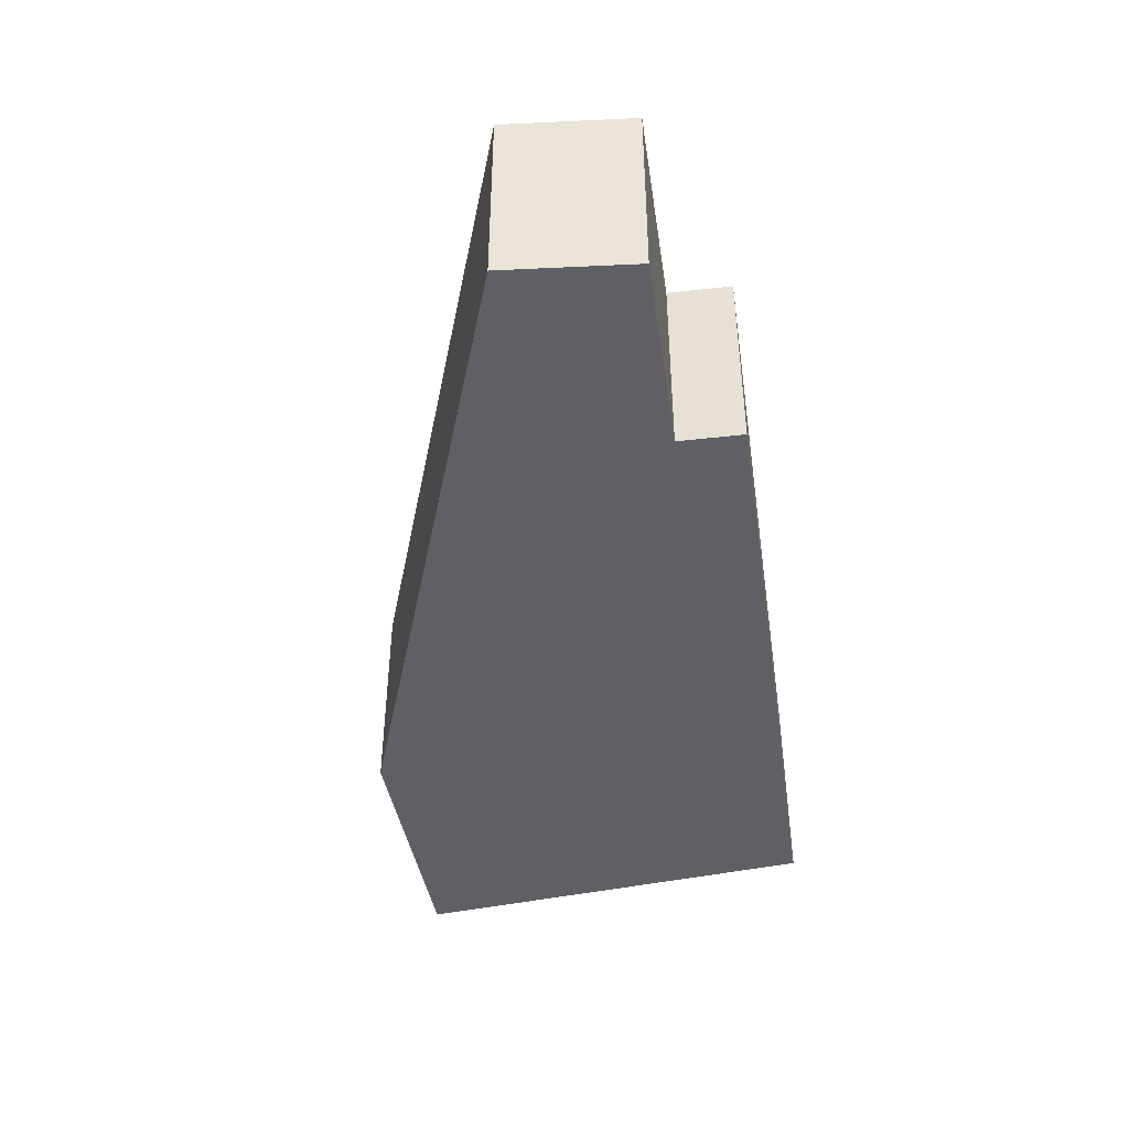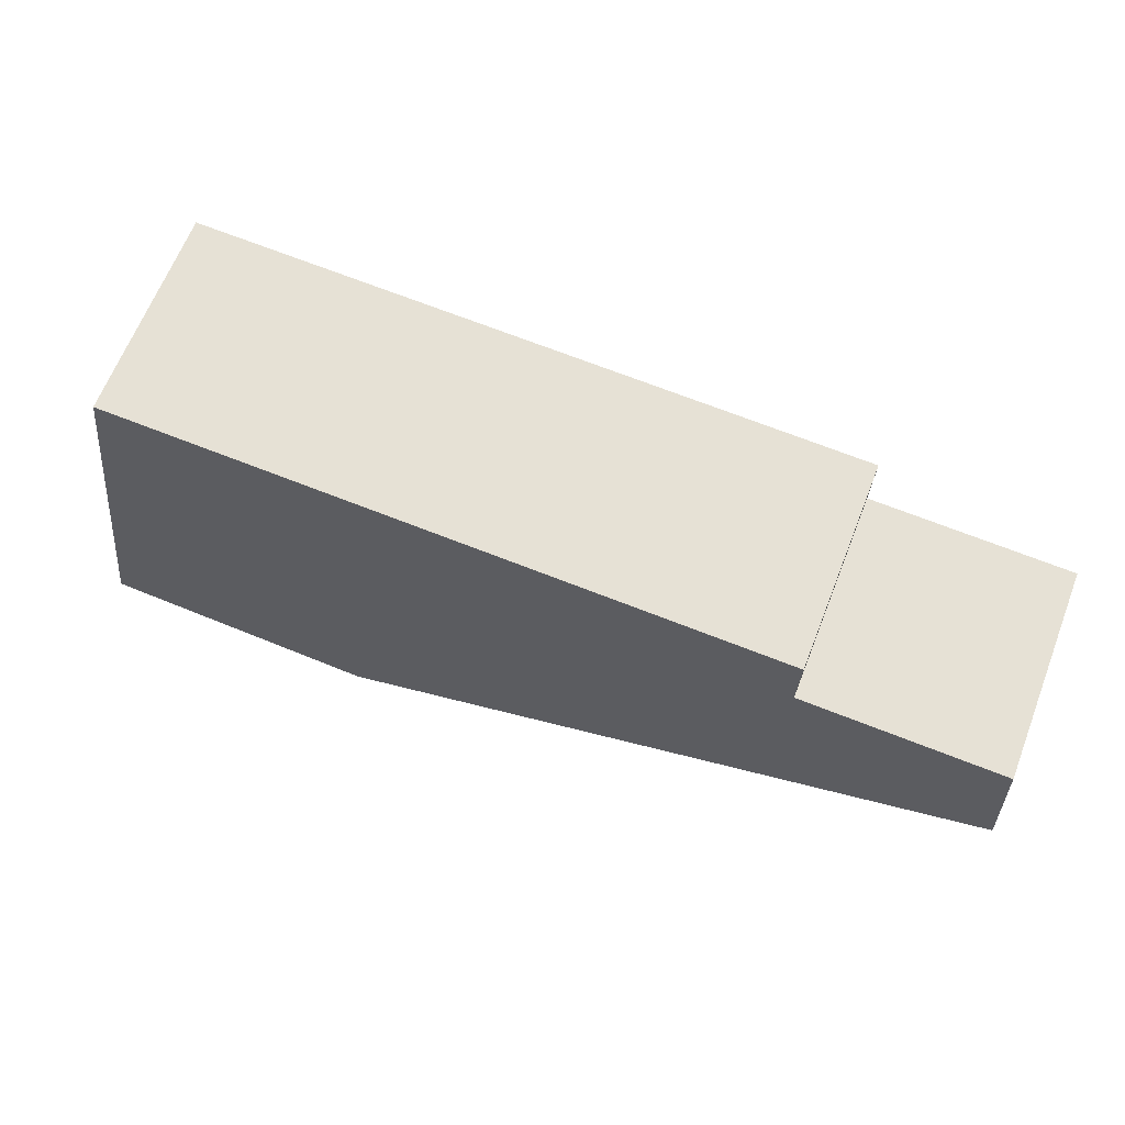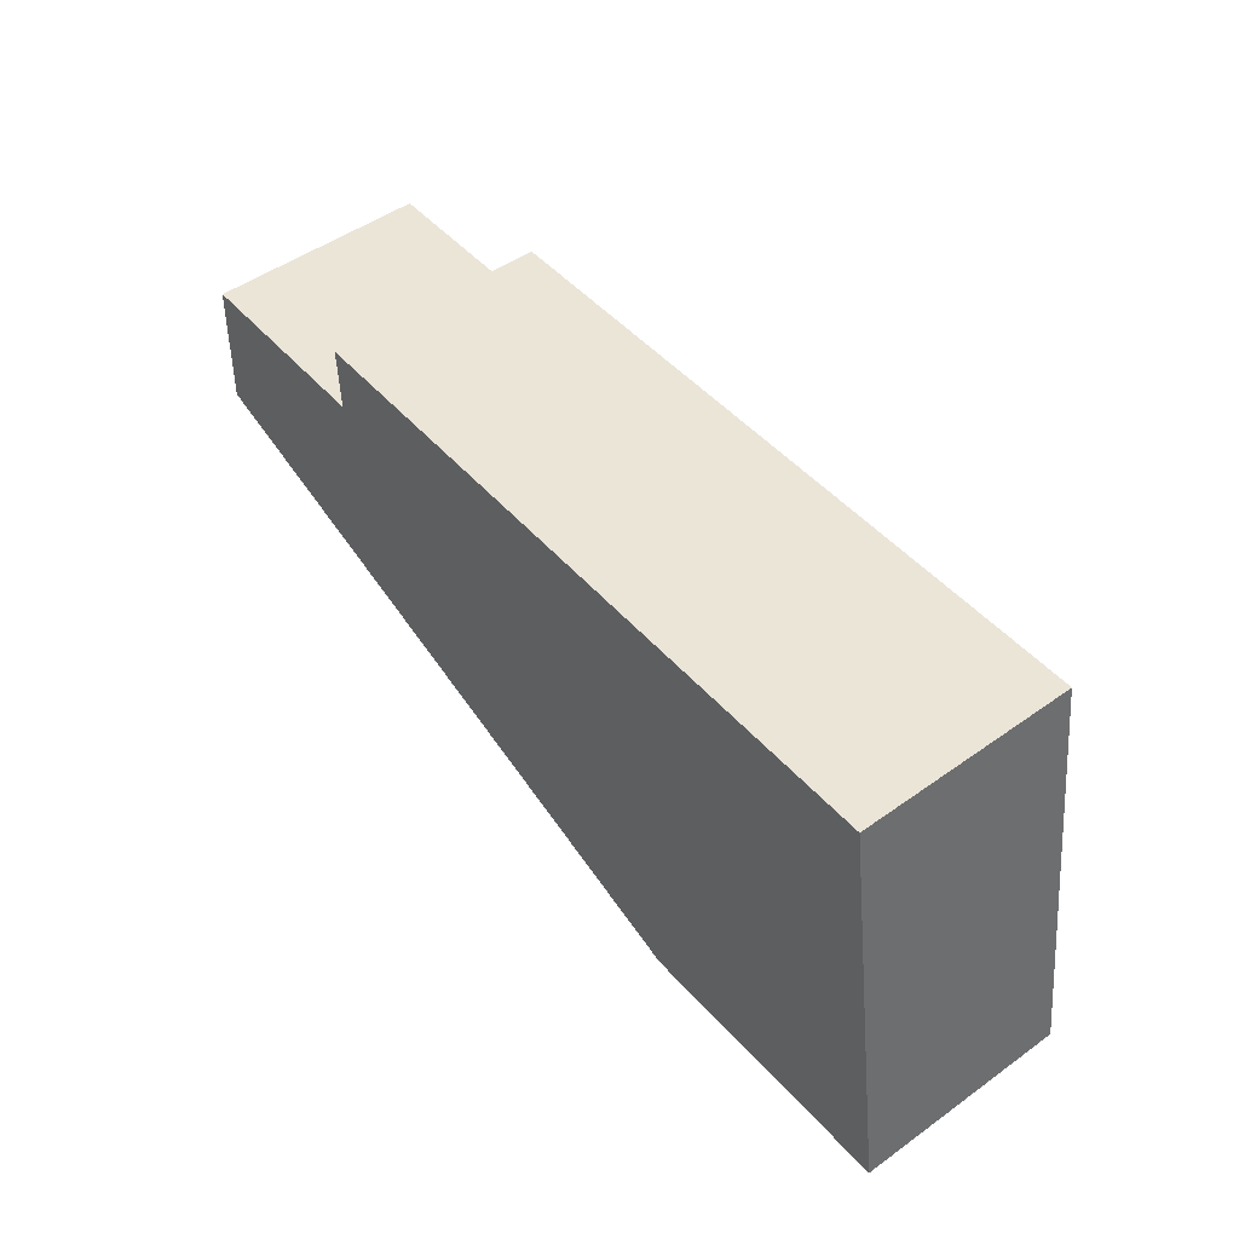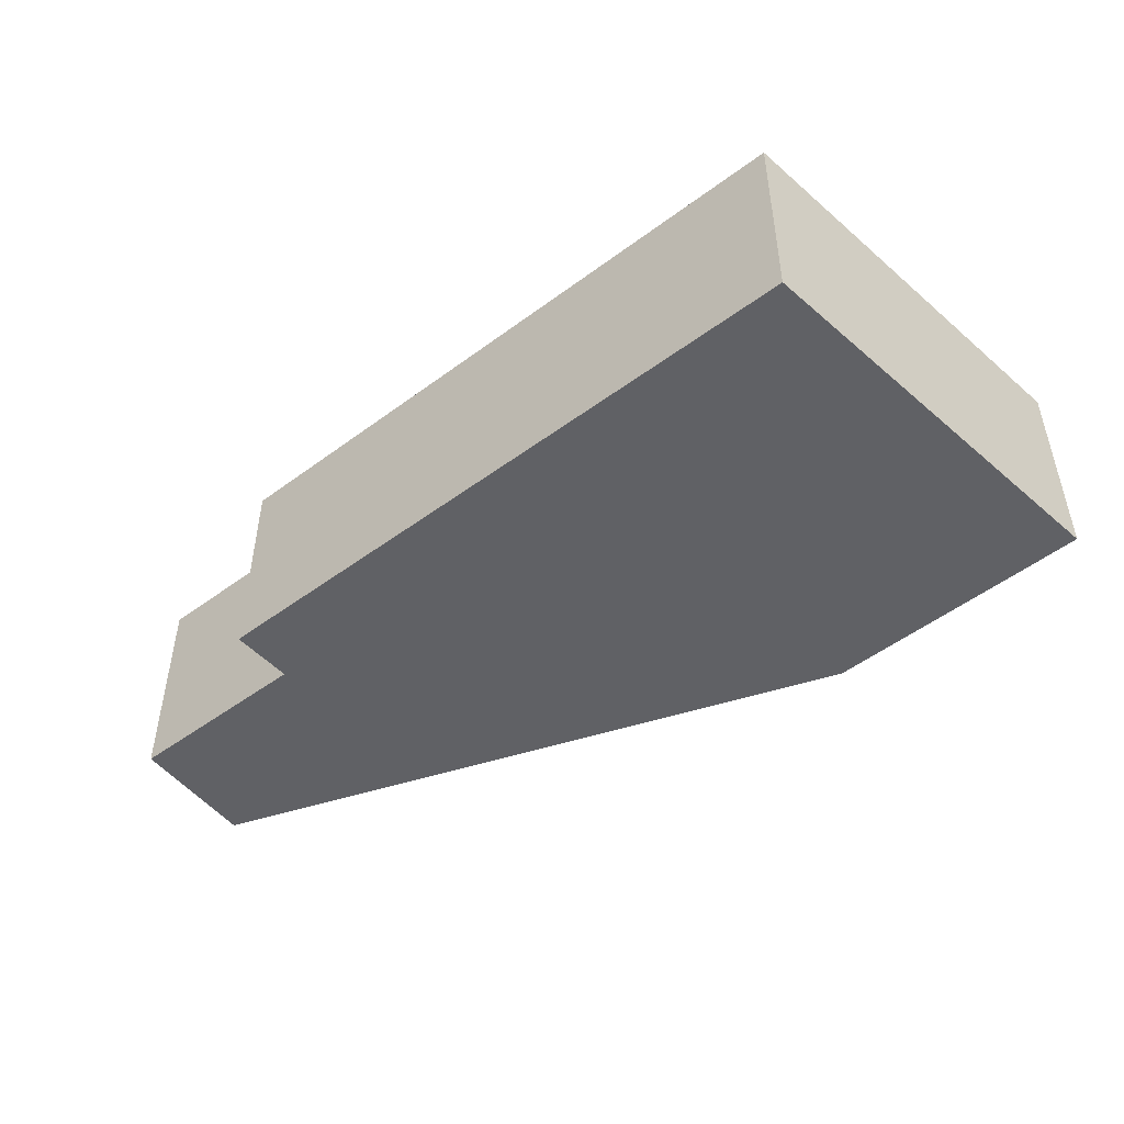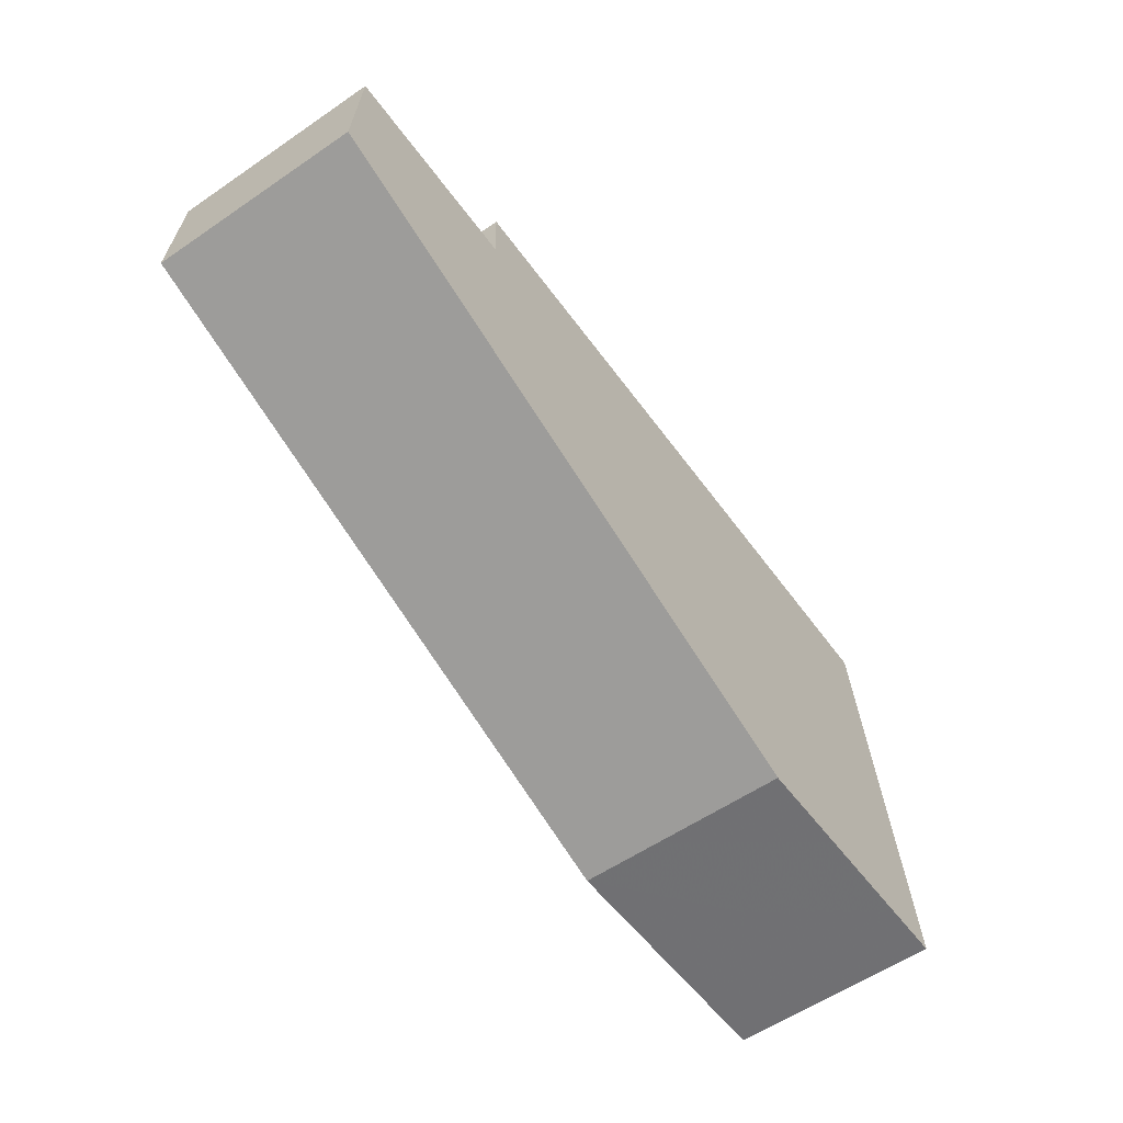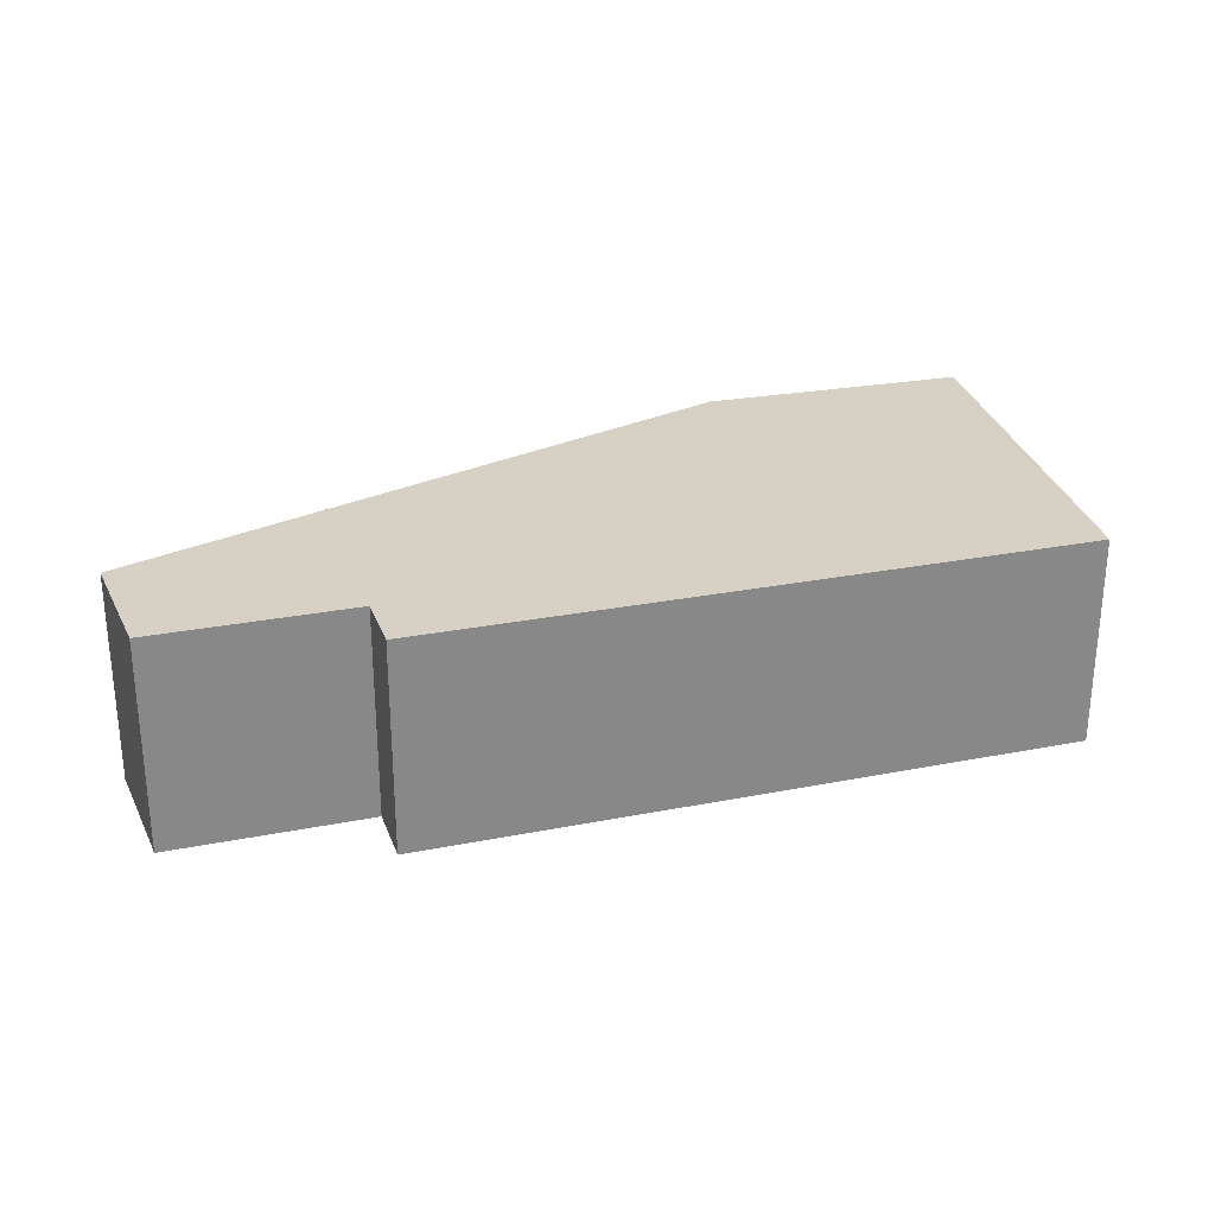
<metadata>
{"format":"obj","ext":"obj","renderer":"f3d","projection":"perspective","resolution":1024,"background":"white","views":[{"elev":-43.6,"azim":-84.0,"up":"+Y"},{"elev":64.4,"azim":-158.8,"up":"+Z"},{"elev":49.5,"azim":51.7,"up":"+Z"},{"elev":-47.4,"azim":37.6,"up":"+Y"},{"elev":-58.2,"azim":-54.8,"up":"+Z"},{"elev":26.9,"azim":-19.4,"up":"+Y"}]}
</metadata>
<code>
v -7.214 0.1176 -5.396
v -7.213 0.1176 -5.375
v -7.181 0.1176 -5.374
v -7.111 0.1176 -5.427
v -7.182 0.1176 -5.364
v -7.078 0.1176 -5.359
v -7.069 0.1176 -5.424
v -7.181 0.08473 -5.374
v -7.213 0.08473 -5.375
v -7.214 0.08473 -5.396
v -7.111 0.08473 -5.427
v -7.182 0.08473 -5.364
v -7.078 0.08473 -5.359
v -7.069 0.08473 -5.424
v -7.182 0.08473 -5.364
v -7.078 0.08473 -5.359
v -7.078 0.1176 -5.359
v -7.182 0.1176 -5.364
v -7.181 0.08473 -5.374
v -7.182 0.08473 -5.364
v -7.182 0.1176 -5.364
v -7.181 0.1176 -5.374
v -7.213 0.08473 -5.375
v -7.181 0.08473 -5.374
v -7.181 0.1176 -5.374
v -7.213 0.1176 -5.375
v -7.214 0.08473 -5.396
v -7.213 0.08473 -5.375
v -7.213 0.1176 -5.375
v -7.214 0.1176 -5.396
v -7.199 0.08473 -5.4
v -7.214 0.08473 -5.396
v -7.214 0.1176 -5.396
v -7.199 0.1176 -5.4
v -7.111 0.08473 -5.427
v -7.199 0.08473 -5.4
v -7.199 0.1176 -5.4
v -7.111 0.1176 -5.427
v -7.069 0.08473 -5.424
v -7.111 0.08473 -5.427
v -7.111 0.1176 -5.427
v -7.069 0.1176 -5.424
v -7.078 0.08473 -5.359
v -7.069 0.08473 -5.424
v -7.069 0.1176 -5.424
v -7.078 0.1176 -5.359
f 1 2 3
f 4 1 3
f 4 3 5
f 4 5 6
f 7 4 6
f 8 9 10
f 8 10 11
f 12 8 11
f 13 12 11
f 14 13 11
f 15 16 17
f 15 17 18
f 19 20 21
f 19 21 22
f 23 24 25
f 23 25 26
f 27 28 29
f 27 29 30
f 31 32 33
f 31 33 34
f 35 36 37
f 35 37 38
f 39 40 41
f 39 41 42
f 43 44 45
f 43 45 46

</code>
